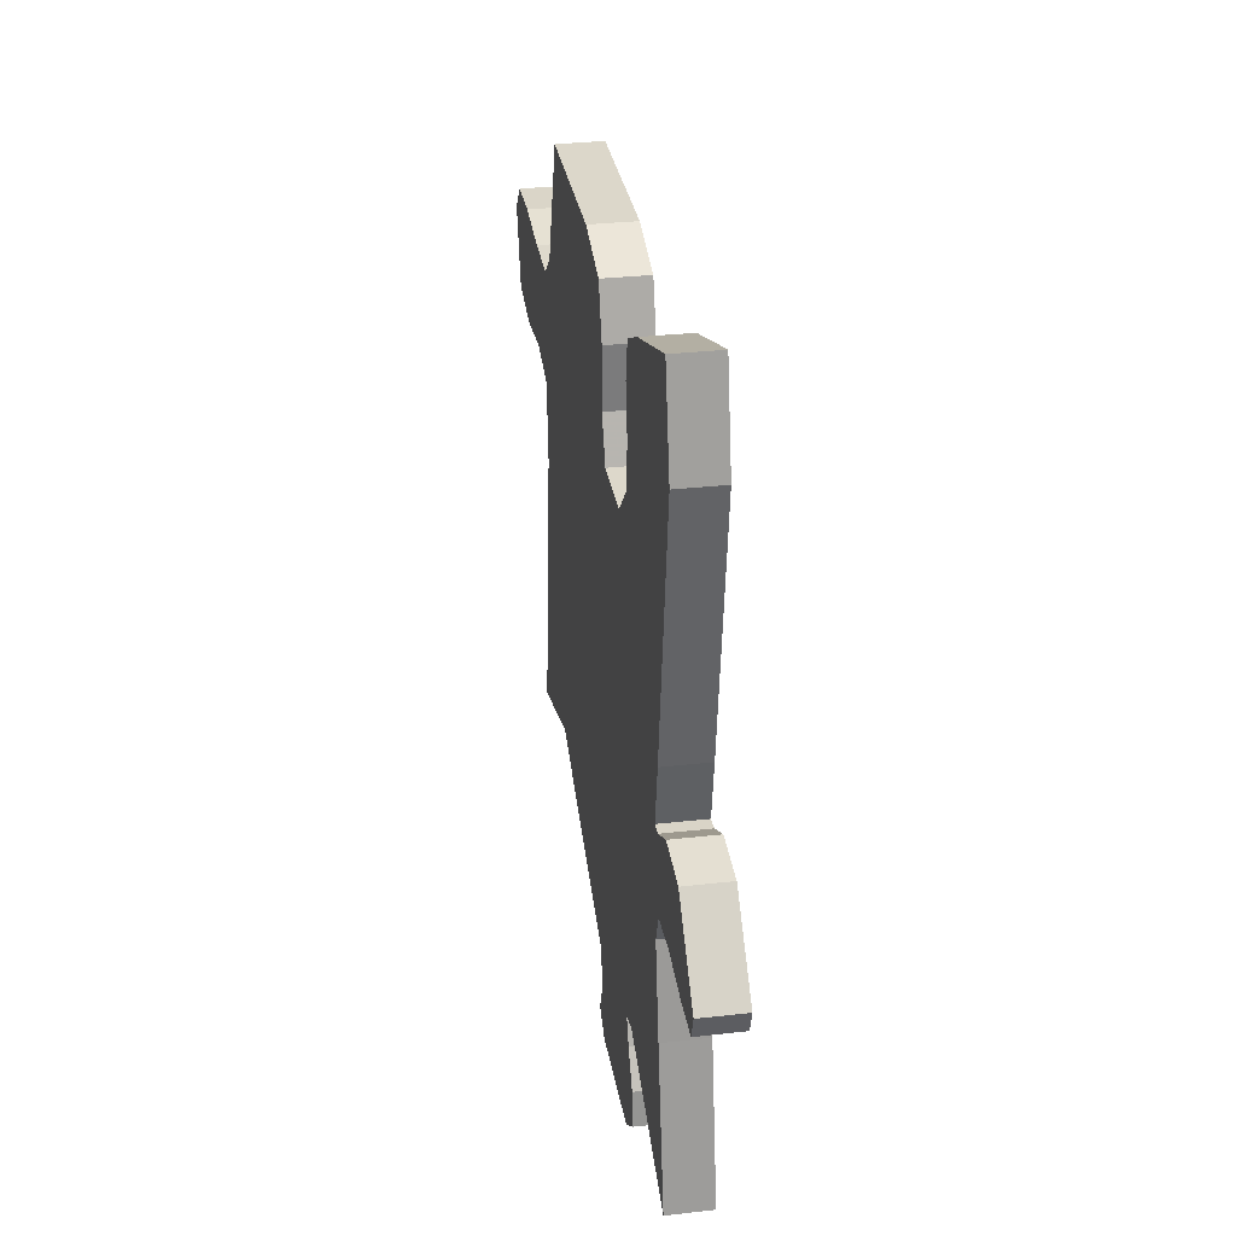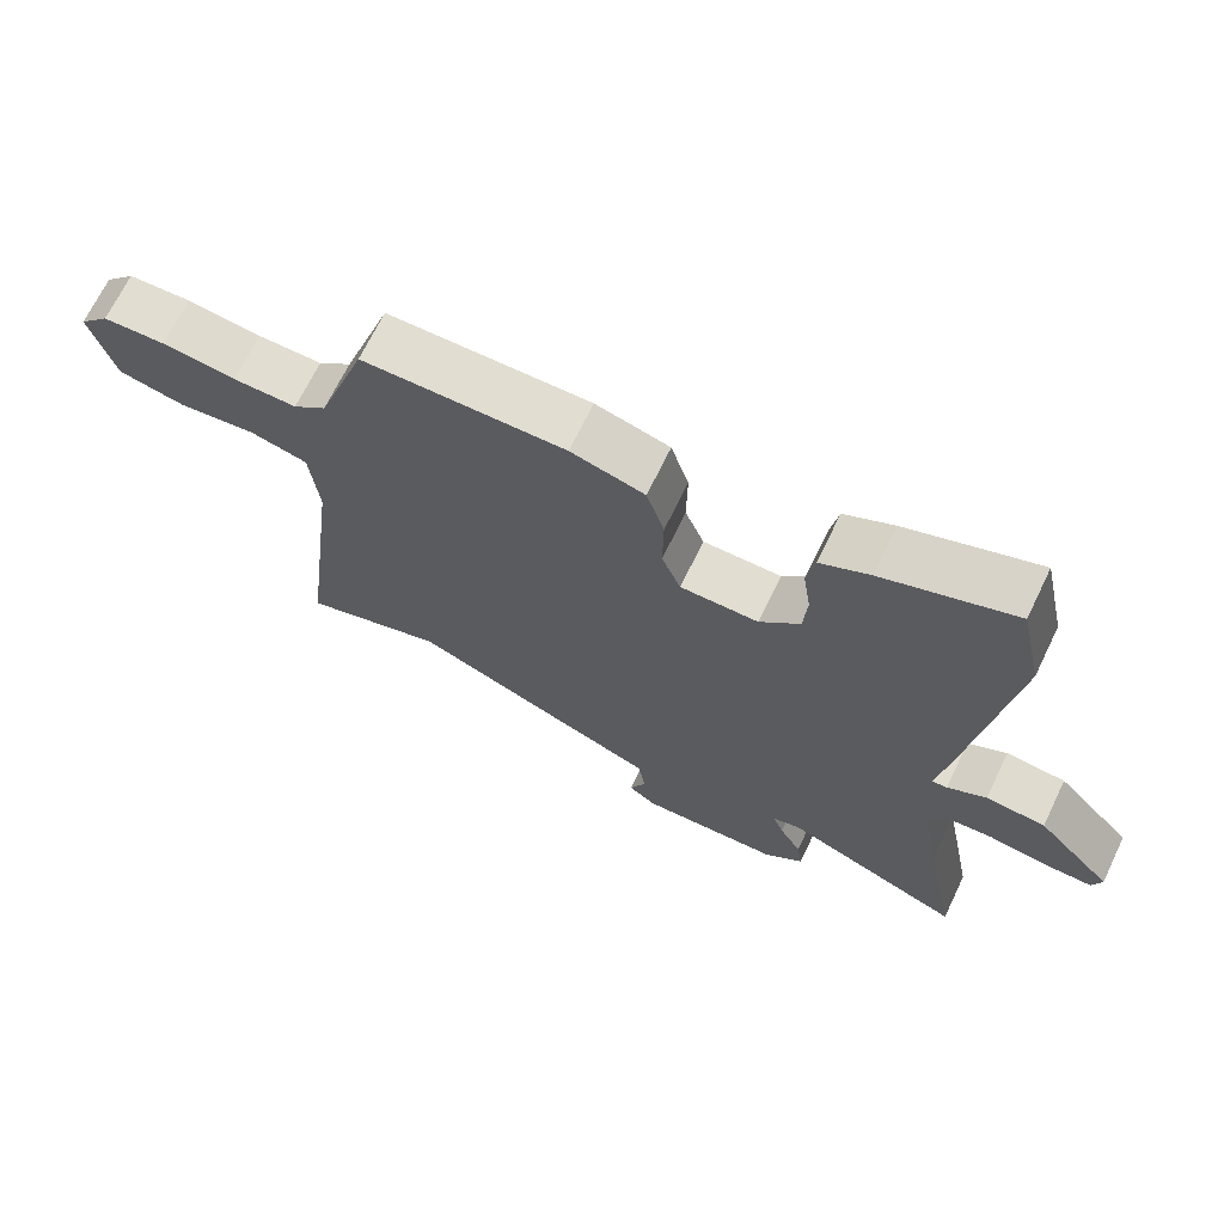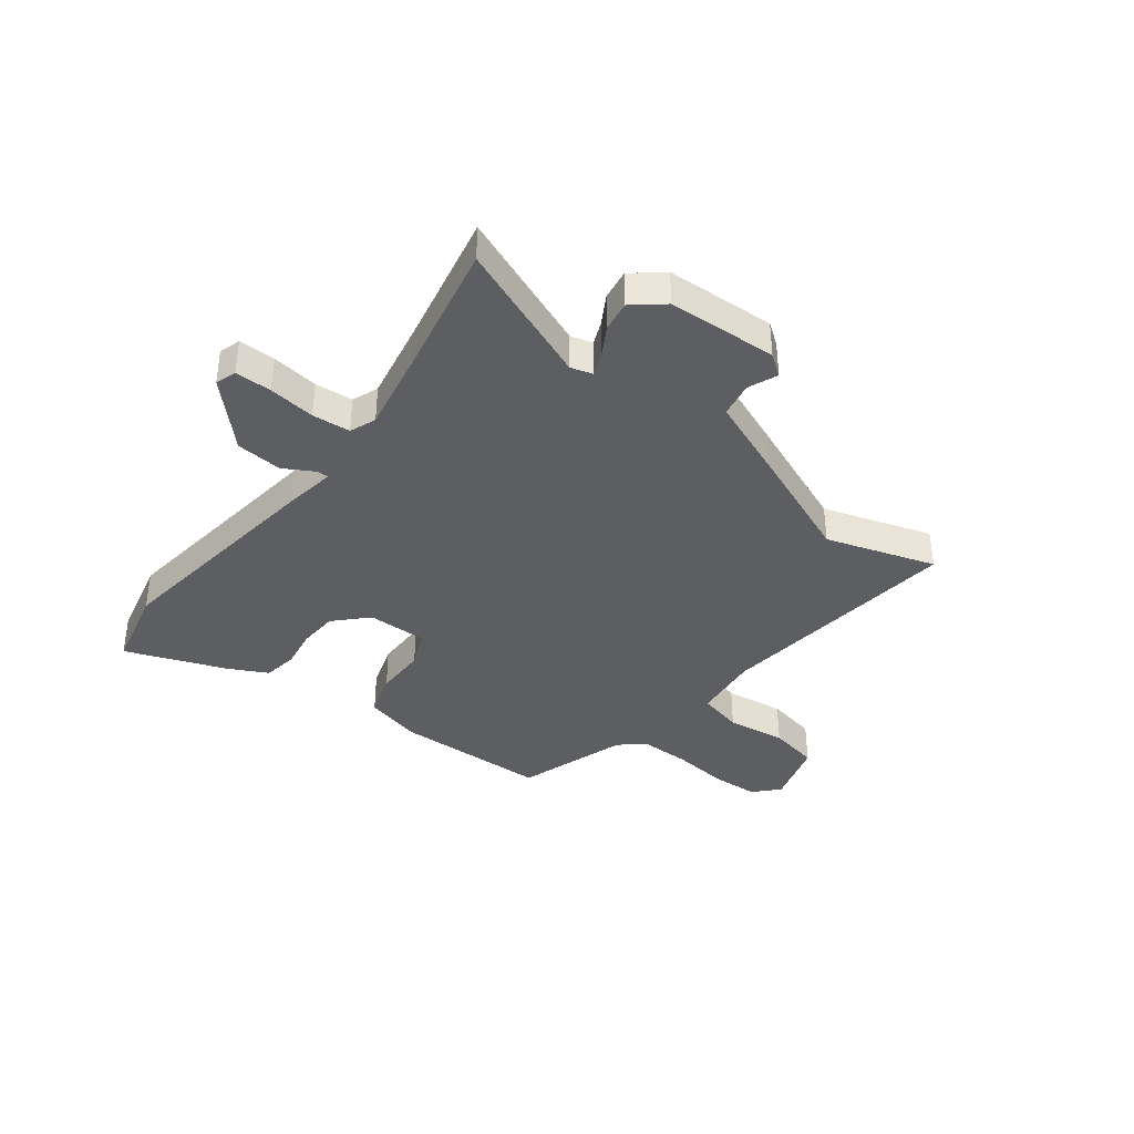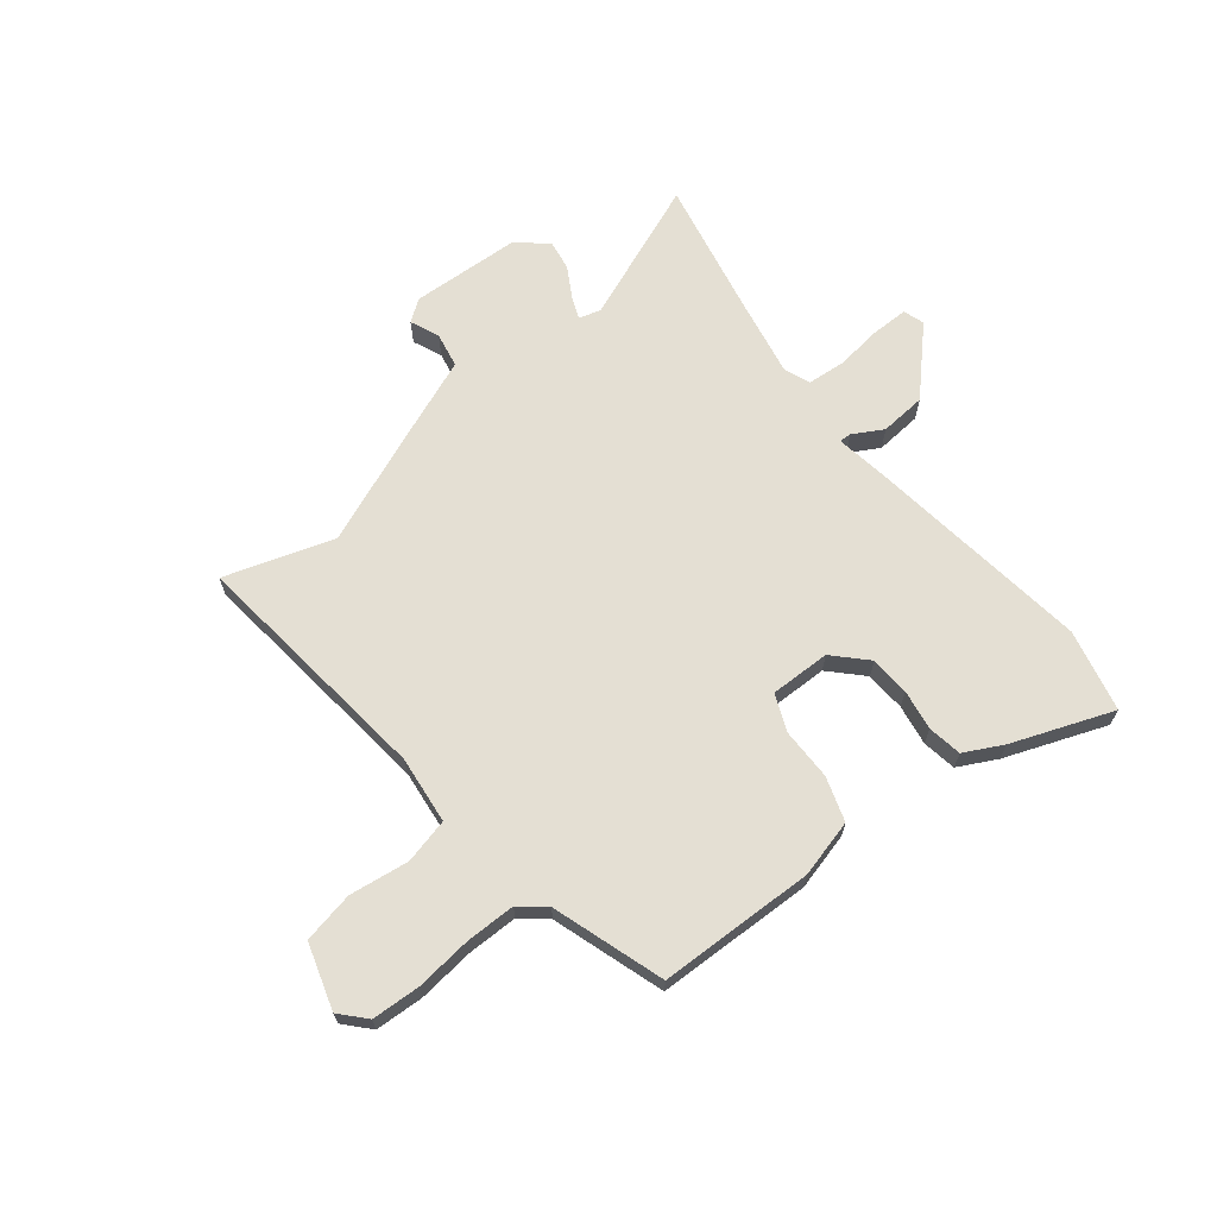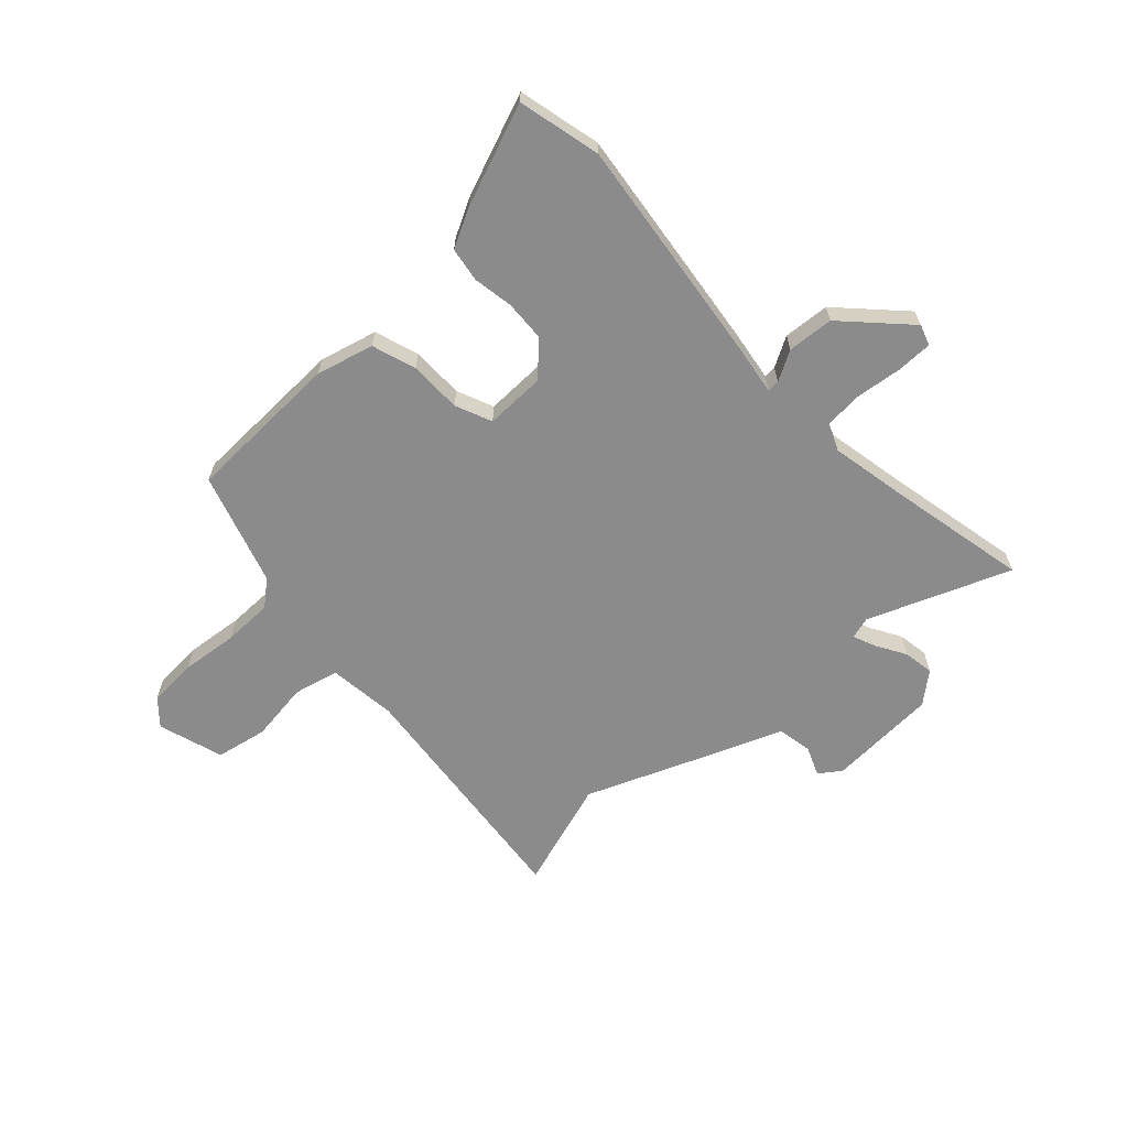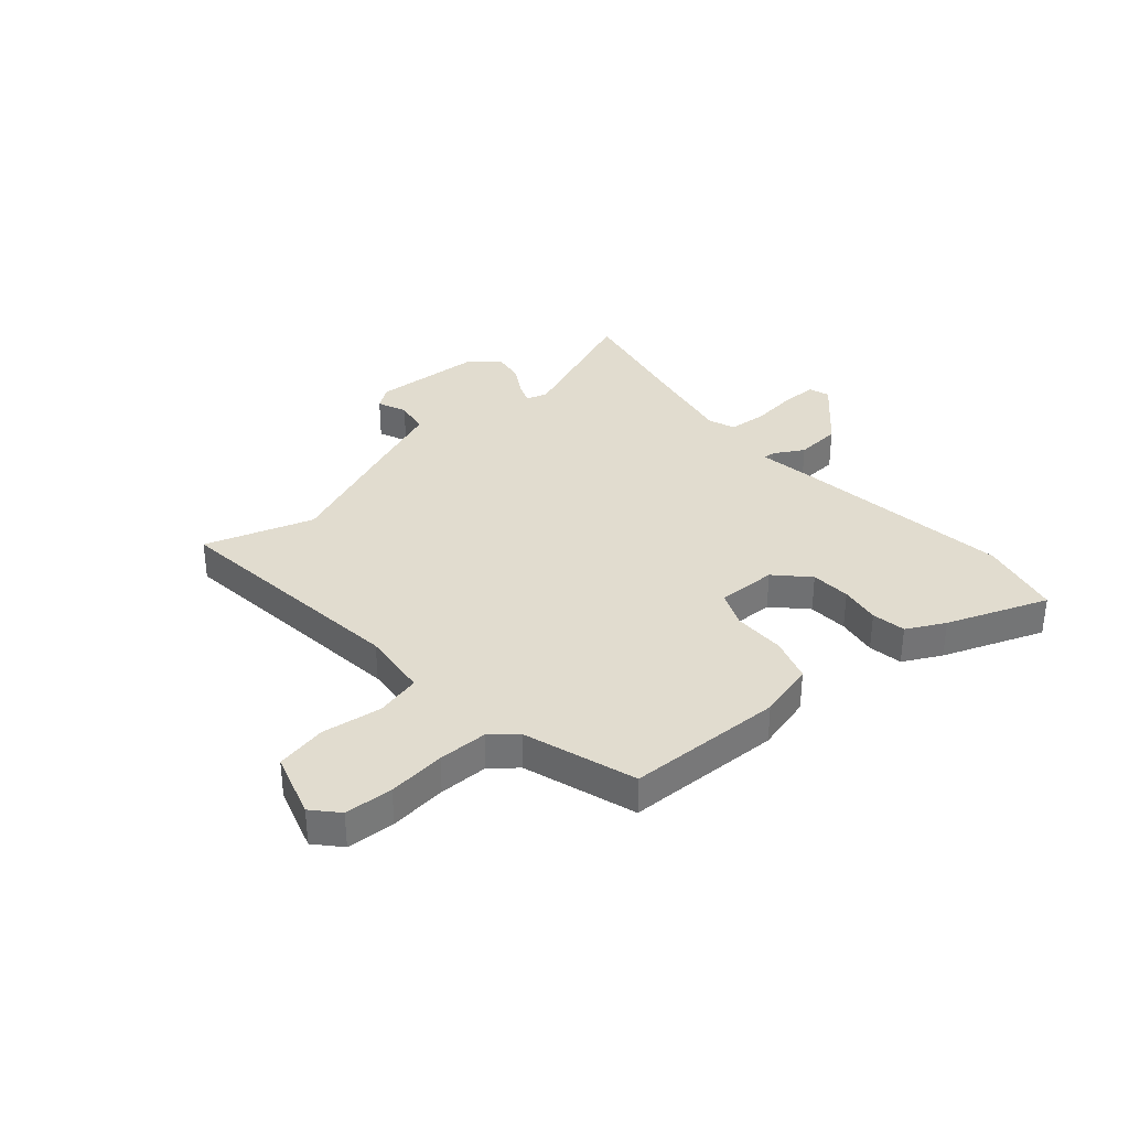
<metadata>
{"format":"obj","ext":"obj","renderer":"f3d","projection":"perspective","resolution":1024,"background":"white","views":[{"elev":31.3,"azim":80.8,"up":"+Z"},{"elev":68.8,"azim":25.8,"up":"+Z"},{"elev":-38.2,"azim":143.3,"up":"+Y"},{"elev":66.6,"azim":-37.7,"up":"+Y"},{"elev":-64.0,"azim":43.9,"up":"+Y"},{"elev":34.4,"azim":-40.1,"up":"+Y"}]}
</metadata>
<code>
v 0.482 0.07 0.582
v 0.515 0.07 0.431
v 0.456 0.07 0.018
v 0.44 0.07 -0.077
v 0.462 0.07 -0.076
v 0.517 0.07 -0.046
v 0.601 0.07 -0.054
v 0.707 0.07 -0.167
v 0.694 0.07 -0.205
v 0.627 0.07 -0.204
v 0.542 0.07 -0.192
v 0.472 0.07 -0.197
v 0.453 0.07 -0.245
v 0.479 0.07 -0.391
v 0.527 0.07 -0.641
v 0.272 0.07 -0.535
v 0.232 0.07 -0.546
v 0.248 0.07 -0.587
v 0.279 0.07 -0.642
v 0.287 0.07 -0.698
v 0.231 0.07 -0.743
v 0.031 0.07 -0.75
v -0.008 0.07 -0.721
v 0.015 0.07 -0.668
v 0.004 0.07 -0.604
v -0.141 0.07 -0.544
v -0.351 0.07 -0.455
v -0.551 0.07 -0.516
v -0.494 0.07 -0.064
v -0.506 0.07 0.06
v -0.588 0.07 0.081
v -0.697 0.07 0.068
v -0.79 0.07 0.088
v -0.825 0.07 0.208
v -0.783 0.07 0.253
v -0.695 0.07 0.256
v -0.591 0.07 0.243
v -0.501 0.07 0.242
v -0.454 0.07 0.28
v -0.385 0.07 0.483
v -0.1 0.07 0.486
v 0.004 0.07 0.457
v 0.029 0.07 0.376
v 0.028 0.07 0.281
v 0.055 0.07 0.214
v 0.165 0.07 0.214
v 0.222 0.07 0.271
v 0.227 0.07 0.344
v 0.216 0.07 0.418
v 0.227 0.07 0.48
v 0.297 0.07 0.515
v 0.482 0 0.582
v 0.515 0 0.431
v 0.456 0 0.018
v 0.44 0 -0.077
v 0.462 0 -0.076
v 0.517 0 -0.046
v 0.601 0 -0.054
v 0.707 0 -0.167
v 0.694 0 -0.205
v 0.627 0 -0.204
v 0.542 0 -0.192
v 0.472 0 -0.197
v 0.453 0 -0.245
v 0.479 0 -0.391
v 0.527 0 -0.641
v 0.272 0 -0.535
v 0.232 0 -0.546
v 0.248 0 -0.587
v 0.279 0 -0.642
v 0.287 0 -0.698
v 0.231 0 -0.743
v 0.031 0 -0.75
v -0.008 0 -0.721
v 0.015 0 -0.668
v 0.004 0 -0.604
v -0.141 0 -0.544
v -0.351 0 -0.455
v -0.551 0 -0.516
v -0.494 0 -0.064
v -0.506 0 0.06
v -0.588 0 0.081
v -0.697 0 0.068
v -0.79 0 0.088
v -0.825 0 0.208
v -0.783 0 0.253
v -0.695 0 0.256
v -0.591 0 0.243
v -0.501 0 0.242
v -0.454 0 0.28
v -0.385 0 0.483
v -0.1 0 0.486
v 0.004 0 0.457
v 0.029 0 0.376
v 0.028 0 0.281
v 0.055 0 0.214
v 0.165 0 0.214
v 0.222 0 0.271
v 0.227 0 0.344
v 0.216 0 0.418
v 0.227 0 0.48
v 0.297 0 0.515
f 2 3 4
f 1 2 4
f 51 1 4
f 50 51 4
f 49 50 4
f 48 49 4
f 47 48 4
f 46 47 4
f 45 46 4
f 42 43 44
f 41 42 44
f 40 41 44
f 39 40 44
f 38 39 44 45
f 37 38 45 4
f 35 36 37
f 34 35 37
f 33 34 37
f 32 33 37
f 31 32 37
f 30 31 37 4
f 27 28 29
f 29 30 4
f 27 29 4
f 26 27 4
f 25 26 4
f 22 23 24
f 21 22 24
f 20 21 24
f 19 20 24
f 18 19 24
f 17 18 24 25
f 25 4 5
f 17 25 5
f 16 17 5
f 14 15 16
f 13 14 16
f 16 5 6
f 13 16 6
f 12 13 6
f 9 10 11
f 8 9 11
f 7 8 11
f 6 7 11
f 6 11 12
f 55 54 53
f 55 53 52
f 55 52 102
f 55 102 101
f 55 101 100
f 55 100 99
f 55 99 98
f 55 98 97
f 55 97 96
f 95 94 93
f 95 93 92
f 95 92 91
f 95 91 90
f 96 95 90 89
f 55 96 89 88
f 88 87 86
f 88 86 85
f 88 85 84
f 88 84 83
f 88 83 82
f 55 88 82 81
f 80 79 78
f 55 81 80
f 55 80 78
f 55 78 77
f 55 77 76
f 75 74 73
f 75 73 72
f 75 72 71
f 75 71 70
f 75 70 69
f 76 75 69 68
f 56 55 76
f 56 76 68
f 56 68 67
f 67 66 65
f 67 65 64
f 57 56 67
f 57 67 64
f 57 64 63
f 62 61 60
f 62 60 59
f 62 59 58
f 62 58 57
f 63 62 57
f 1 52 53 2
f 2 53 54 3
f 3 54 55 4
f 4 55 56 5
f 5 56 57 6
f 6 57 58 7
f 7 58 59 8
f 8 59 60 9
f 9 60 61 10
f 10 61 62 11
f 11 62 63 12
f 12 63 64 13
f 13 64 65 14
f 14 65 66 15
f 15 66 67 16
f 16 67 68 17
f 17 68 69 18
f 18 69 70 19
f 19 70 71 20
f 20 71 72 21
f 21 72 73 22
f 22 73 74 23
f 23 74 75 24
f 24 75 76 25
f 25 76 77 26
f 26 77 78 27
f 27 78 79 28
f 28 79 80 29
f 29 80 81 30
f 30 81 82 31
f 31 82 83 32
f 32 83 84 33
f 33 84 85 34
f 34 85 86 35
f 35 86 87 36
f 36 87 88 37
f 37 88 89 38
f 38 89 90 39
f 39 90 91 40
f 40 91 92 41
f 41 92 93 42
f 42 93 94 43
f 43 94 95 44
f 44 95 96 45
f 45 96 97 46
f 46 97 98 47
f 47 98 99 48
f 48 99 100 49
f 49 100 101 50
f 50 101 102 51
f 51 102 52 1

</code>
